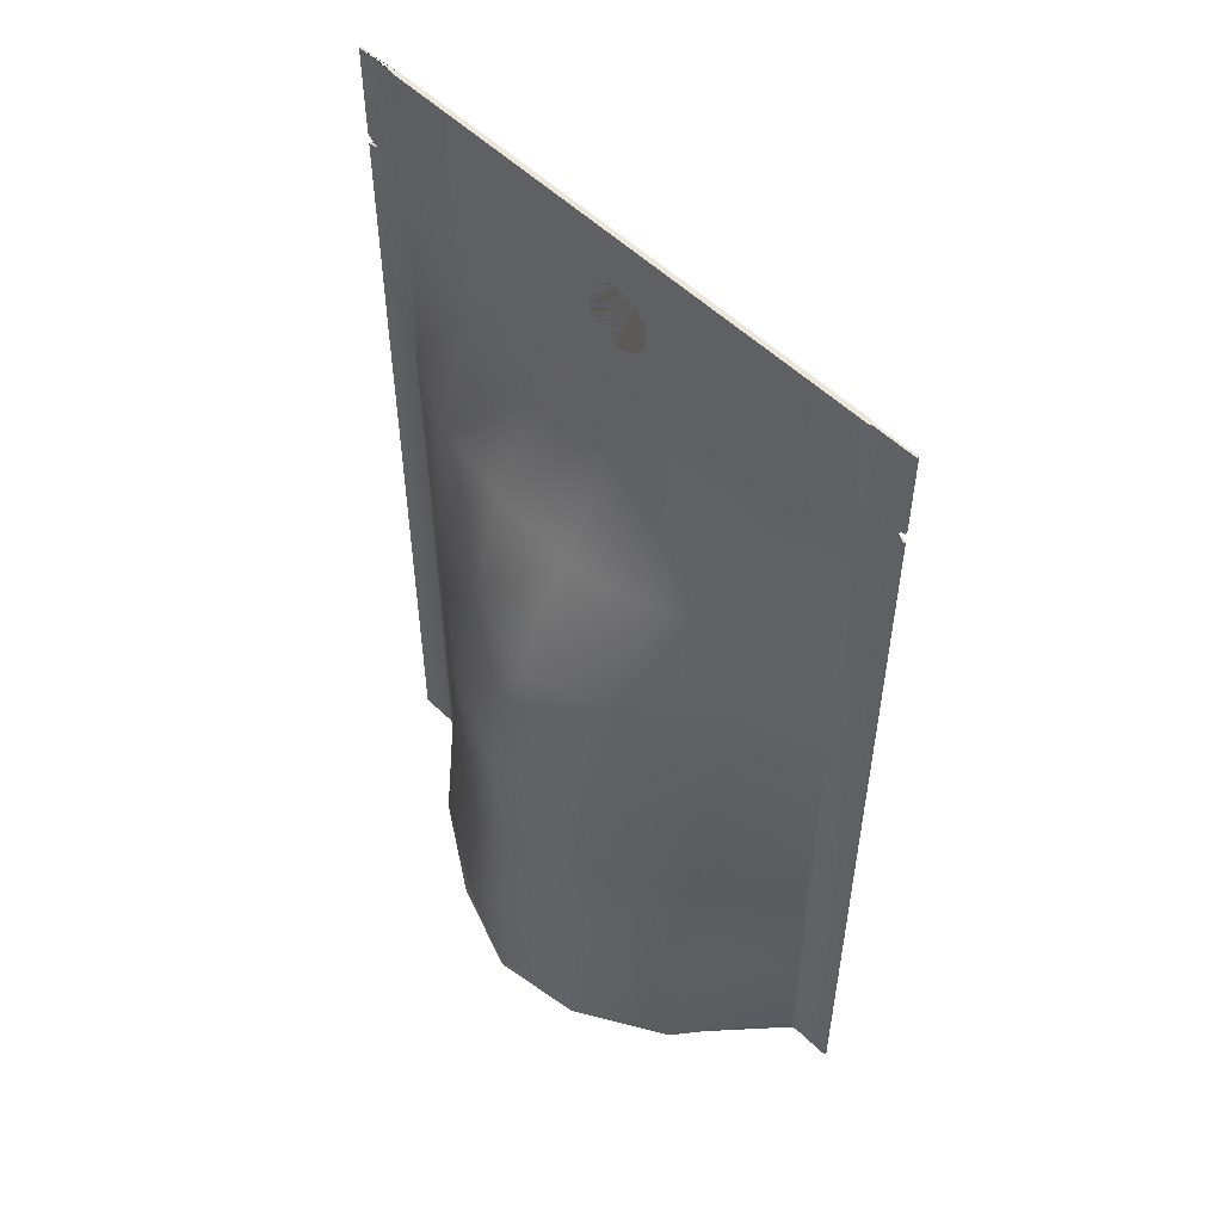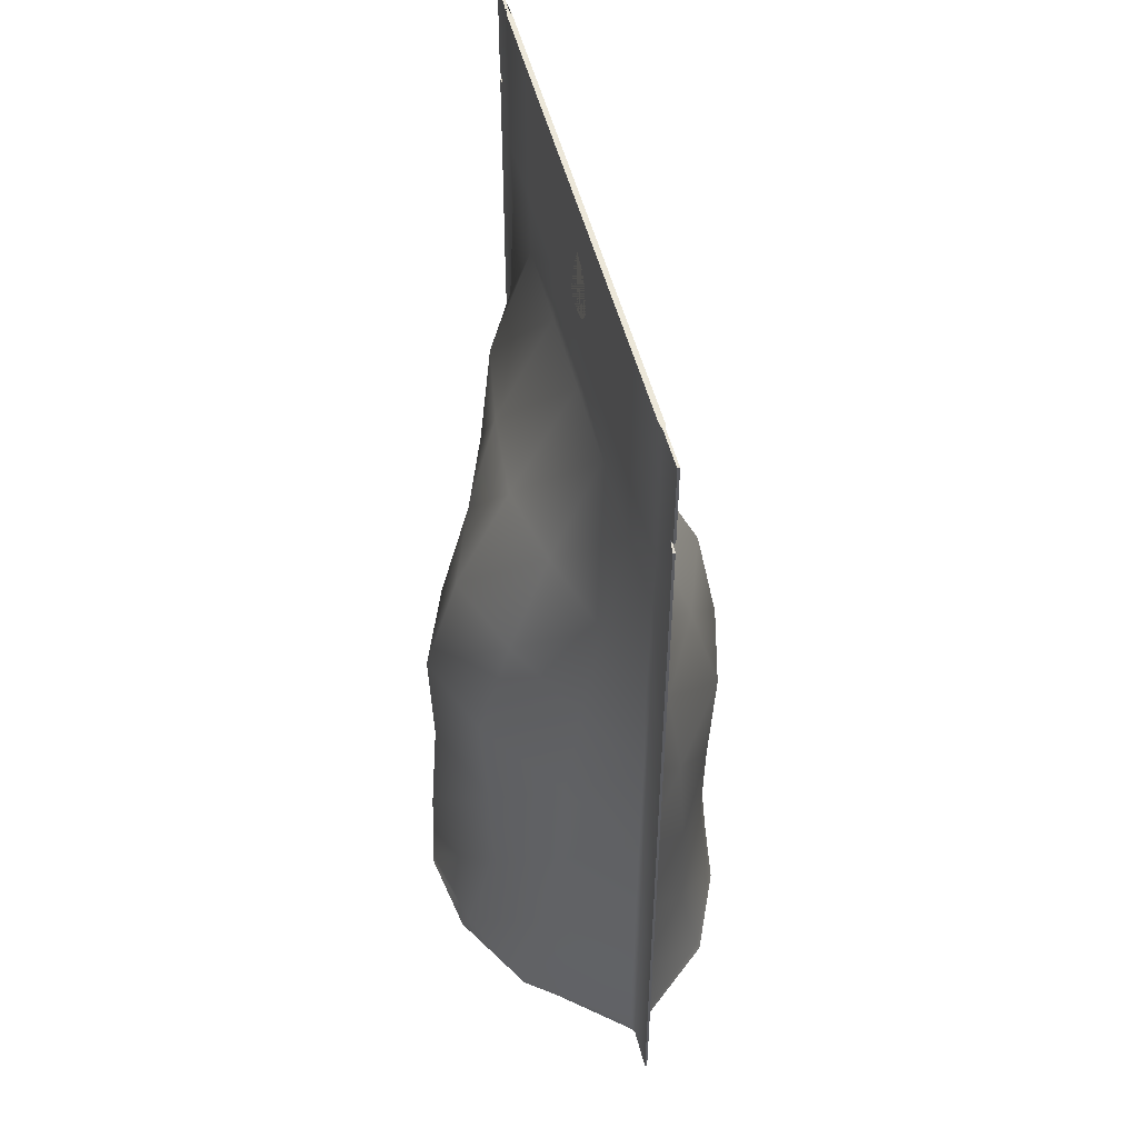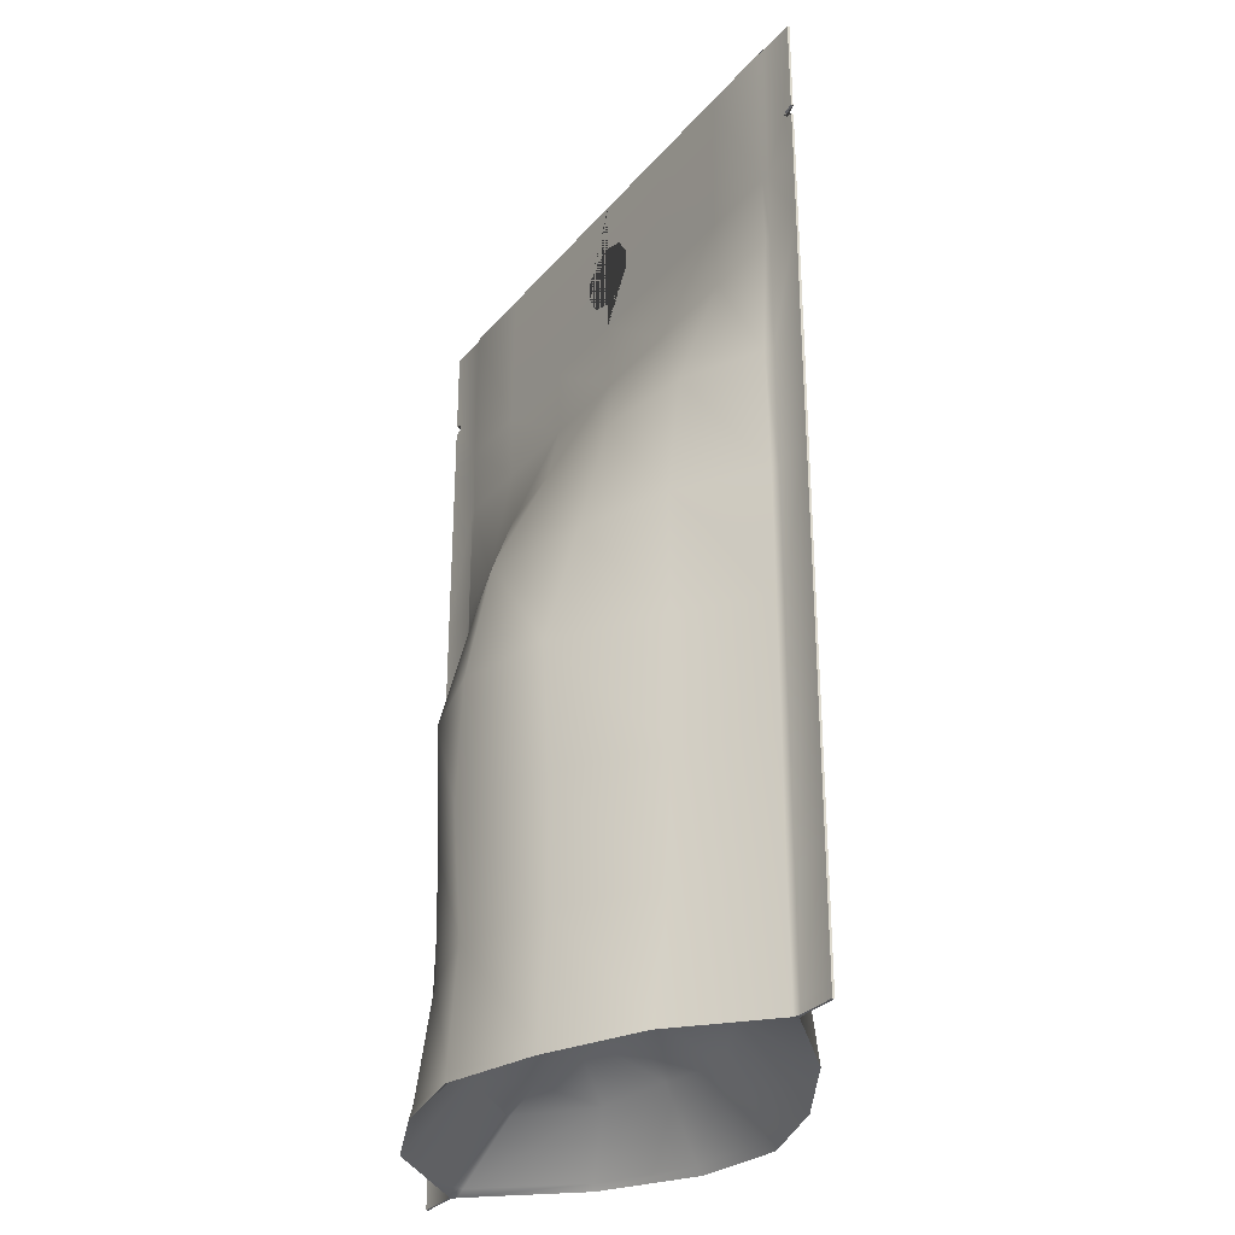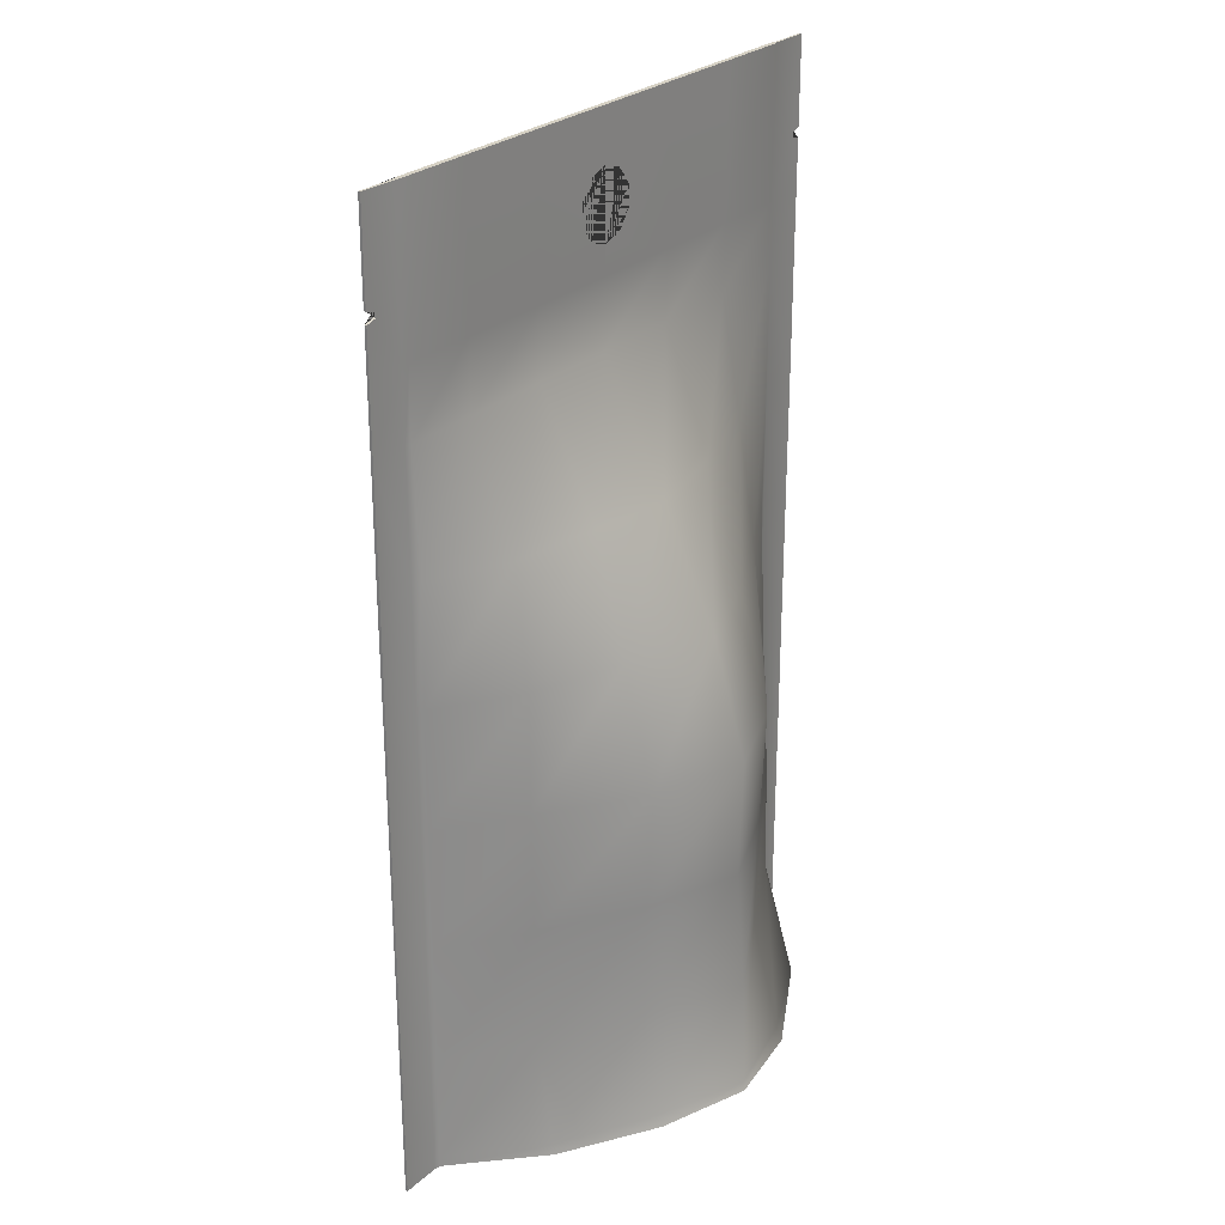
<metadata>
{"format":"obj","ext":"obj","renderer":"f3d","projection":"perspective","resolution":1024,"background":"white","views":[{"elev":53.4,"azim":46.0,"up":"+Y"},{"elev":50.2,"azim":76.2,"up":"+Y"},{"elev":-30.2,"azim":-122.4,"up":"+Y"},{"elev":26.7,"azim":-53.7,"up":"+Y"}]}
</metadata>
<code>
o atlasing.004
v -0.05558 -0.09229 9e-05
v 0.05523 -0.09229 8.8e-05
v -0.05558 0.05883 8.8e-05
v 0.05523 0.05883 8.8e-05
v -0.05558 0.03364 0.000148
v -0.05558 0.008454 0.000101
v -0.05558 -0.01673 8.8e-05
v -0.05558 -0.04192 9.8e-05
v -0.05558 -0.0671 9.6e-05
v -0.03846 -0.09229 0.01608
v -0.01906 -0.09229 0.02809
v 0.000165 -0.09229 0.0348
v 0.01881 -0.09229 0.03173
v 0.03726 -0.09229 0.02033
v 0.05523 -0.0671 9.8e-05
v 0.05523 -0.04192 0.0001
v 0.05523 -0.01673 8.8e-05
v 0.05523 0.008454 9.4e-05
v 0.05523 0.03364 0.000118
v 0.03841 0.05883 0.000118
v 0.01919 0.05883 9.7e-05
v -2.6e-05 0.05883 8.8e-05
v -0.01924 0.05883 0.000101
v -0.03846 0.05883 0.000148
v -0.03846 -0.0671 0.01239
v -0.03846 -0.04192 0.01208
v -0.03846 -0.01673 0.0117
v -0.03846 0.008454 0.01178
v -0.03846 0.03364 0.009091
v -0.01924 -0.06707 0.02379
v -0.01924 -0.04192 0.02421
v -0.01924 -0.01673 0.02541
v -0.01924 0.008454 0.01864
v -0.01926 0.03362 0.01227
v 0.000133 -0.06709 0.03378
v -2.9e-05 -0.04173 0.03199
v -2.6e-05 -0.01654 0.0327
v -1e-05 0.007984 0.02544
v 1.3e-05 0.03251 0.0138
v 0.01919 -0.06707 0.02379
v 0.01919 -0.04192 0.02421
v 0.01919 -0.01673 0.02541
v 0.01919 0.008454 0.01864
v 0.01917 0.03362 0.01035
v 0.03841 -0.0671 0.01407
v 0.03841 -0.04192 0.01356
v 0.03841 -0.01673 0.01203
v 0.03841 0.008454 0.008696
v 0.03841 0.03364 0.004714
v 0.0541 -0.09229 0.000849
v 0.0541 0.05883 8.8e-05
v 0.0541 -0.0671 0.000818
v 0.0541 -0.04192 0.000815
v 0.0541 -0.01673 0.00066
v 0.0541 0.008454 0.000395
v 0.0541 0.03364 0.000629
v -0.05415 0.05883 8.8e-05
v -0.05414 -0.09229 0.000485
v -0.05415 -0.0671 0.000662
v -0.05415 -0.04192 0.000681
v -0.05415 -0.01673 0.000637
v -0.05415 0.008454 0.000705
v -0.05415 0.03364 0.001186
v 0.06389 -0.09229 8.8e-05
v 0.06389 0.05883 8.8e-05
v 0.06389 -0.0671 9.8e-05
v 0.06389 -0.04192 0.0001
v 0.06389 -0.01673 8.8e-05
v 0.06389 0.008454 9.4e-05
v 0.06389 0.03364 0.000118
v -0.06365 -0.09229 8.8e-05
v -0.06365 0.05883 8.8e-05
v -0.06365 0.03364 0.000148
v -0.06365 0.008454 0.000101
v -0.06365 -0.01673 8.8e-05
v -0.06365 -0.04192 9.8e-05
v -0.06365 -0.0671 9.6e-05
v 0.01919 0.07325 0.000367
v 0.05523 0.07325 8.8e-05
v -0.03846 0.07325 0.000367
v 0.0541 0.07325 0.000367
v -0.05415 0.07325 0.000367
v 0.06389 0.07325 8.8e-05
v -2.6e-05 0.07325 0.000367
v 0.03841 0.07325 0.000367
v -0.01924 0.07325 0.000367
v -0.05558 0.07325 8.8e-05
v -0.06365 0.07325 8.8e-05
v 0.01919 0.1043 0.000367
v 0.05523 0.1043 8.8e-05
v -0.03846 0.1043 0.000367
v 0.0541 0.1043 0.000367
v -0.05415 0.1043 0.000367
v 0.06389 0.1043 8.8e-05
v -2.6e-05 0.1043 0.000367
v 0.03841 0.1043 0.000367
v -0.01924 0.1043 0.000367
v -0.05558 0.1043 8.8e-05
v -0.06365 0.1043 8.8e-05
v 0.0621 0.08441 8.8e-05
v 0.0621 0.08552 8.8e-05
v 0.06389 0.08612 8.8e-05
v 0.06389 0.08381 8.8e-05
v -0.06135 0.08411 8.8e-05
v -0.06135 0.08299 8.8e-05
v -0.06365 0.0847 8.8e-05
v -0.06365 0.0824 8.8e-05
v -0.05558 -0.09229 -0.000387
v 0.05523 -0.09229 -0.00039
v -0.05558 0.05883 -0.00039
v 0.05523 0.05883 -0.00039
v -0.05558 0.03364 -0.00045
v -0.05558 0.008454 -0.000403
v -0.05558 -0.01673 -0.00039
v -0.05558 -0.04192 -0.0004
v -0.05558 -0.0671 -0.000398
v -0.03804 -0.09229 -0.0161
v -0.01857 -0.09229 -0.02546
v 0.000555 -0.09229 -0.03127
v 0.01974 -0.09229 -0.02781
v 0.03787 -0.09229 -0.01988
v 0.05523 -0.0671 -0.0004
v 0.05523 -0.04192 -0.000402
v 0.05523 -0.01673 -0.00039
v 0.05523 0.008454 -0.000396
v 0.05523 0.03364 -0.00042
v 0.03841 0.05883 -0.00042
v 0.01919 0.05883 -0.000399
v -2.6e-05 0.05883 -0.00039
v -0.01924 0.05883 -0.000403
v -0.03846 0.05883 -0.00045
v -0.03845 -0.0671 -0.01268
v -0.03846 -0.04192 -0.01238
v -0.03846 -0.01673 -0.01201
v -0.03846 0.008454 -0.01208
v -0.03846 0.03364 -0.009394
v -0.01923 -0.06707 -0.02406
v -0.01924 -0.04192 -0.02451
v -0.01924 -0.01673 -0.02571
v -0.01924 0.008454 -0.01895
v -0.01926 0.03362 -0.01257
v 0.000574 -0.06709 -0.02965
v 0.001354 -0.04173 -0.03106
v 0.000765 -0.01654 -0.03043
v -1e-05 0.007984 -0.02574
v 1.3e-05 0.03251 -0.01411
v 0.0192 -0.06707 -0.02406
v 0.01919 -0.04192 -0.02451
v 0.01919 -0.01673 -0.02571
v 0.01919 0.008454 -0.01895
v 0.01917 0.03362 -0.01065
v 0.0384 -0.0671 -0.01436
v 0.03841 -0.04192 -0.01386
v 0.03841 -0.01673 -0.01233
v 0.03841 0.008454 -0.008998
v 0.03841 0.03364 -0.005016
v 0.0541 -0.09229 -0.001151
v 0.0541 0.05883 -0.00039
v 0.0541 -0.0671 -0.00112
v 0.0541 -0.04192 -0.001117
v 0.0541 -0.01673 -0.000962
v 0.0541 0.008454 -0.000697
v 0.0541 0.03364 -0.000931
v -0.05415 0.05883 -0.00039
v -0.05414 -0.09229 -0.000774
v -0.05415 -0.0671 -0.000964
v -0.05415 -0.04192 -0.000983
v -0.05415 -0.01673 -0.00094
v -0.05415 0.008454 -0.001008
v -0.05415 0.03364 -0.001489
v 0.06389 -0.09229 -0.00039
v 0.06389 0.05883 -0.00039
v 0.06389 -0.0671 -0.0004
v 0.06389 -0.04192 -0.000402
v 0.06389 -0.01673 -0.00039
v 0.06389 0.008454 -0.000396
v 0.06389 0.03364 -0.00042
v -0.06365 -0.09229 -0.00039
v -0.06365 0.05883 -0.00039
v -0.06365 0.03364 -0.00045
v -0.06365 0.008454 -0.000403
v -0.06365 -0.01673 -0.00039
v -0.06365 -0.04192 -0.0004
v -0.06365 -0.0671 -0.000398
v 0.06389 0.05883 -0.000151
v 0.01919 0.07325 -0.000669
v 0.05523 0.07325 -0.00039
v -0.03846 0.07325 -0.000669
v 0.0541 0.07325 -0.000669
v -0.05415 0.07325 -0.000669
v 0.06389 0.07325 -0.00039
v -2.6e-05 0.07325 -0.000669
v 0.03841 0.07325 -0.000669
v -0.01924 0.07325 -0.000669
v -0.05558 0.07325 -0.00039
v -0.06365 0.07325 -0.00039
v 0.01919 0.1043 -0.000669
v 0.05523 0.1043 -0.00039
v -0.03846 0.1043 -0.000669
v 0.0541 0.1043 -0.000669
v -0.05415 0.1043 -0.000669
v 0.06389 0.1043 -0.00039
v -2.6e-05 0.1043 -0.000669
v 0.03841 0.1043 -0.000669
v -0.01924 0.1043 -0.000669
v -0.05558 0.1043 -0.00039
v -0.06365 0.1043 -0.00039
v 0.0621 0.08441 -0.00039
v 0.0621 0.08552 -0.00039
v 0.06389 0.08612 -0.00039
v 0.06389 0.08381 -0.00039
v -0.06135 0.08411 -0.00039
v -0.06135 0.08299 -0.00039
v -0.06365 0.0847 -0.00039
v -0.06365 0.0824 -0.00039
v 0.06389 -0.09229 -0.000151
v 0.06389 -0.0671 -0.000151
v 0.06389 -0.04192 -0.000151
v 0.06389 -0.01673 -0.000151
v 0.06389 0.008454 -0.000151
v 0.06389 0.03364 -0.000151
v 0.06389 0.07325 -0.000151
v 0.06389 0.08381 -0.000151
v 0.0621 0.08441 -0.000151
v 0.0621 0.08552 -0.000151
v 0.06389 0.08612 -0.000151
v 0.06389 0.1043 -0.000151
v -0.06365 0.1043 -0.000151
v -0.06365 0.0847 -0.000151
v -0.06135 0.08411 -0.000151
v -0.06135 0.08299 -0.000151
v -0.06365 0.0824 -0.000151
v -0.06365 0.07325 -0.000151
v -0.06365 0.05883 -0.000151
v -0.06365 0.03364 -0.000151
v -0.06365 0.008454 -0.000151
v -0.06365 -0.01673 -0.000151
v -0.06365 -0.04192 -0.000151
v -0.06365 -0.0671 -0.000151
v -0.06365 -0.09229 -0.000151
v -0.05558 -0.09229 -0.000148
v -0.05414 -0.09229 -0.000145
v 0.0541 -0.09229 -0.000151
v 0.05523 -0.09229 -0.000151
v -0.03437 -0.08222 0.000293
v -0.02447 -0.08033 0.01017
v -0.01225 -0.07789 0.0172
v -2.6e-05 -0.07895 0.02323
v 0.0122 -0.07885 0.01952
v 0.02442 -0.08098 0.01412
v 0.03439 -0.08222 0.000531
v -0.03436 -0.08222 -0.000504
v -0.02428 -0.08033 -0.01021
v -0.01206 -0.07789 -0.01701
v 0.000171 -0.07895 -0.02172
v 0.01241 -0.07885 -0.01886
v 0.02438 -0.08098 -0.01338
v 0.03438 -0.08222 -0.000679
v -0.03436 -0.08222 -0.000105
v -0.02446 -0.07944 -0.000143
v -0.01225 -0.07322 -0.000151
v -2.6e-05 -0.06976 -0.000151
v 0.0122 -0.07322 -0.000151
v 0.02442 -0.07944 -0.000151
v 0.03439 -0.08222 -7.7e-05
v -0.05558 -0.08996 9.1e-05
v 0.05523 -0.08996 8.9e-05
v -0.03846 -0.08996 0.01574
v -0.01924 -0.08996 0.02682
v -0.000121 -0.08996 0.0347
v 0.01919 -0.08996 0.03013
v 0.03841 -0.08996 0.02152
v 0.0541 -0.08996 0.000846
v -0.05414 -0.08996 0.000502
v 0.06389 -0.08996 8.9e-05
v -0.06365 -0.08996 8.9e-05
v -0.05558 -0.08996 -0.000388
v 0.05523 -0.08996 -0.000391
v -0.03804 -0.08996 -0.01577
v -0.01856 -0.08996 -0.02515
v 0.00056 -0.08996 -0.03122
v 0.01974 -0.08996 -0.02713
v 0.03787 -0.08996 -0.01913
v 0.0541 -0.08996 -0.001148
v -0.05413 -0.08996 -0.000791
v 0.06389 -0.08996 -0.000391
v -0.06365 -0.08996 -0.000391
v -0.06365 -0.08996 -0.000151
v 0.06389 -0.08996 -0.000151
v -0.01779 -0.09071 -0.02428
v -0.01858 -0.09079 0.02732
v -0.03647 -0.09098 -0.0154
v -0.03648 -0.09094 0.01509
v -0.05197 -0.09119 0.000468
v -0.05196 -0.09119 -0.000136
v -0.05196 -0.09119 -0.000739
v 0.05194 -0.09119 0.000809
v 0.05194 -0.09119 -0.001108
v 0.05194 -0.09119 -0.000151
v 0.03635 -0.09105 -0.01885
v 0.03658 -0.09102 0.01972
v 0.000586 -0.09083 -0.02964
v 0.019 -0.09082 -0.02644
v 0.01833 -0.09086 0.03037
v 4.1e-05 -0.09077 0.03322
v -0.006904 0.08407 0.000367
v -0.006904 0.08857 0.000367
v -2.6e-05 0.07906 0.000367
v -2.6e-05 0.09358 0.000367
v -0.004262 0.0922 0.000367
v -0.004262 0.08044 0.000367
v 0.00693 0.08407 0.000367
v 1.3e-05 0.07905 0.000367
v 1.3e-05 0.09359 0.000367
v 0.00693 0.08857 0.000367
v 0.004288 0.0922 0.000367
v 0.004288 0.08044 0.000367
v 1.3e-05 0.07905 -0.000669
v -2.6e-05 0.07906 -0.000669
v -2.6e-05 0.09358 -0.000669
v 1.3e-05 0.09359 -0.000669
v 0.00693 0.08857 -0.000669
v 0.004288 0.0922 -0.000669
v 0.004288 0.08044 -0.000669
v 0.00693 0.08407 -0.000669
v -0.006904 0.08857 -0.000669
v -0.004262 0.08044 -0.000669
v -0.004262 0.0922 -0.000669
v -0.006904 0.08407 -0.000669
v -0.009634 0.1043 0.000367
f 56 19 4 51
f 63 29 24 57
f 29 34 23 24
f 34 39 22 23
f 39 44 21 22
f 44 49 20 21
f 274 268 25 59
f 59 25 26 60
f 60 26 27 61
f 61 27 28 62
f 62 28 29 63
f 268 269 30 25
f 25 30 31 26
f 26 31 32 27
f 27 32 33 28
f 28 33 34 29
f 269 270 35 30
f 30 35 36 31
f 31 36 37 32
f 32 37 38 33
f 33 38 39 34
f 270 271 40 35
f 35 40 41 36
f 36 41 42 37
f 37 42 43 38
f 38 43 44 39
f 271 272 45 40
f 40 45 46 41
f 41 46 47 42
f 42 47 48 43
f 43 48 49 44
f 273 267 15 52
f 52 15 16 53
f 53 16 17 54
f 54 17 18 55
f 55 18 19 56
f 48 55 56 49
f 47 54 55 48
f 46 53 54 47
f 45 52 53 46
f 272 273 52 45
f 49 56 51 20
f 6 62 63 5
f 7 61 62 6
f 8 60 61 7
f 9 59 60 8
f 266 274 59 9
f 5 63 57 3
f 19 18 69 70
f 16 15 66 67
f 4 19 70 65
f 17 16 67 68
f 18 17 68 69
f 267 2 64 275
f 9 8 76 77
f 6 5 73 74
f 7 6 74 75
f 266 9 77 276
f 8 7 75 76
f 5 3 72 73
f 185 222 83 65
f 101 102 94 90 79 83 103 100
f 105 107 88 87 98 99 106 104
f 87 82 93 98
f 85 81 92 96
f 80 86 97 91
f 82 80 91 93
f 78 85 96 89
f 81 79 90 92
f 163 158 111 126
f 170 164 131 136
f 136 131 130 141
f 141 130 129 146
f 146 129 128 151
f 151 128 127 156
f 285 166 132 279
f 166 167 133 132
f 167 168 134 133
f 168 169 135 134
f 169 170 136 135
f 279 132 137 280
f 132 133 138 137
f 133 134 139 138
f 134 135 140 139
f 135 136 141 140
f 280 137 142 281
f 137 138 143 142
f 138 139 144 143
f 139 140 145 144
f 140 141 146 145
f 281 142 147 282
f 142 143 148 147
f 143 144 149 148
f 144 145 150 149
f 145 146 151 150
f 282 147 152 283
f 147 148 153 152
f 148 149 154 153
f 149 150 155 154
f 150 151 156 155
f 284 159 122 278
f 159 160 123 122
f 160 161 124 123
f 161 162 125 124
f 162 163 126 125
f 155 156 163 162
f 154 155 162 161
f 153 154 161 160
f 152 153 160 159
f 283 152 159 284
f 156 127 158 163
f 113 112 170 169
f 114 113 169 168
f 115 114 168 167
f 116 115 167 166
f 277 116 166 285
f 112 110 164 170
f 126 177 176 125
f 123 174 173 122
f 111 172 177 126
f 124 175 174 123
f 125 176 175 124
f 278 286 171 109
f 116 184 183 115
f 113 181 180 112
f 114 182 181 113
f 277 287 184 116
f 115 183 182 114
f 112 180 179 110
f 172 111 187 191
f 208 211 191 187 198 202 210 209
f 179 196 195 110
f 212 214 207 206 195 196 215 213
f 195 206 201 190
f 193 204 200 189
f 188 199 205 194
f 190 201 199 188
f 186 197 204 193
f 189 200 198 187
f 289 216 171 286
f 218 217 173 174
f 219 218 174 175
f 220 219 175 176
f 221 220 176 177
f 185 221 177 172
f 223 222 191 211
f 223 211 208 224
f 225 224 208 209
f 226 225 209 210
f 227 226 210 202
f 229 228 207 214
f 230 229 214 212
f 231 230 212 213
f 232 231 213 215
f 233 232 215 196
f 235 234 179 180
f 236 235 180 181
f 237 236 181 182
f 238 237 182 183
f 239 238 183 184
f 288 239 184 287
f 241 240 178 108
f 242 241 108 165
f 296 292 253 252
f 293 294 245 246
f 300 298 258 257
f 294 295 259 245
f 295 296 252 259
f 297 301 250 251
f 244 243 157 109
f 216 244 109 171
f 64 2 244 216
f 2 50 243 244
f 299 297 251 265
f 298 299 265 258
f 303 300 257 256
f 301 304 249 250
f 302 303 256 255
f 304 305 248 249
f 58 1 241 242
f 1 71 240 241
f 276 77 239 288
f 77 76 238 239
f 76 75 237 238
f 75 74 236 237
f 74 73 235 236
f 73 72 234 235
f 88 107 232 233
f 107 105 231 232
f 105 104 230 231
f 104 106 229 230
f 106 99 228 229
f 228 99 98 93 91 97 330 95 89 96 92 90 94 227 202 198 200 204 197 203 205 199 201 206 207
f 94 102 226 227
f 102 101 225 226
f 101 100 224 225
f 103 223 224 100
f 103 83 222 223
f 83 79 4 65
f 65 70 221 185
f 70 69 220 221
f 69 68 219 220
f 68 67 218 219
f 67 66 217 218
f 275 64 216 289
f 260 259 252 253
f 261 260 253 254
f 262 261 254 255
f 263 262 255 256
f 264 263 256 257
f 265 264 257 258
f 251 250 264 265
f 250 249 263 264
f 249 248 262 263
f 248 247 261 262
f 247 246 260 261
f 246 245 259 260
f 291 293 246 247
f 292 290 254 253
f 305 291 247 248
f 290 302 255 254
f 66 275 289 217
f 71 276 288 240
f 240 288 287 178
f 217 289 286 173
f 108 178 287 277
f 122 173 286 278
f 108 277 285 165
f 121 283 284 157
f 157 284 278 109
f 120 282 283 121
f 119 281 282 120
f 118 280 281 119
f 117 279 280 118
f 165 285 279 117
f 1 266 276 71
f 15 267 275 66
f 1 58 274 266
f 14 50 273 272
f 50 2 267 273
f 13 14 272 271
f 12 13 271 270
f 11 12 270 269
f 10 11 269 268
f 58 10 268 274
f 118 119 302 290
f 117 118 290 292
f 13 12 305 304
f 119 120 303 302
f 14 13 304 301
f 120 121 300 303
f 157 243 299 298
f 243 50 297 299
f 50 14 301 297
f 242 165 296 295
f 58 242 295 294
f 121 157 298 300
f 10 58 294 293
f 165 117 292 296
f 51 4 79 81
f 158 189 187 111
f 110 195 190 164
f 130 194 192 129
f 57 24 80 82
f 233 196 179 234
f 3 57 82 87
f 72 3 87 88
f 130 131 188 194
f 129 192 186 128
f 128 186 193 127
f 127 193 189 158
f 164 190 188 131
f 24 23 86 80
f 23 22 84 86
f 22 21 78 84
f 21 20 85 78
f 20 51 81 85
f 309 95 330 97 86 84 308 311 306 307 310
f 308 84 78 89 95 309 314 316 315 312 317 313
f 203 197 186 192 319 318 324 325 322 323 321 320
f 192 194 205 203 320 328 326 329 327 319
f 172 191 222 185
f 88 233 234 72
f 12 11 291 305
f 293 291 11 10
f 316 314 321 323
f 316 323 322 315
f 315 322 325 312
f 312 325 324 317
f 318 313 317 324
f 327 311 308 313 318 319
f 306 311 327 329
f 307 306 329 326
f 310 307 326 328
f 314 309 310 328 320 321

</code>
